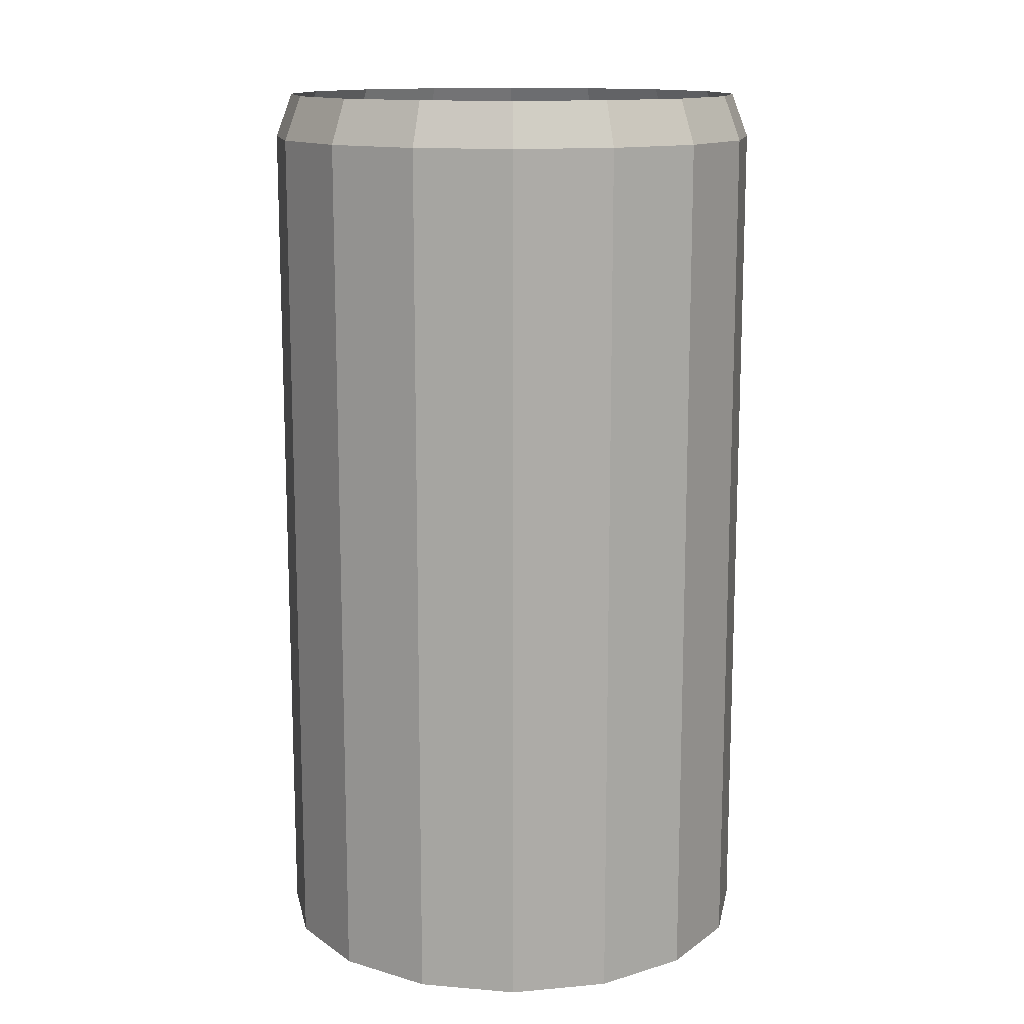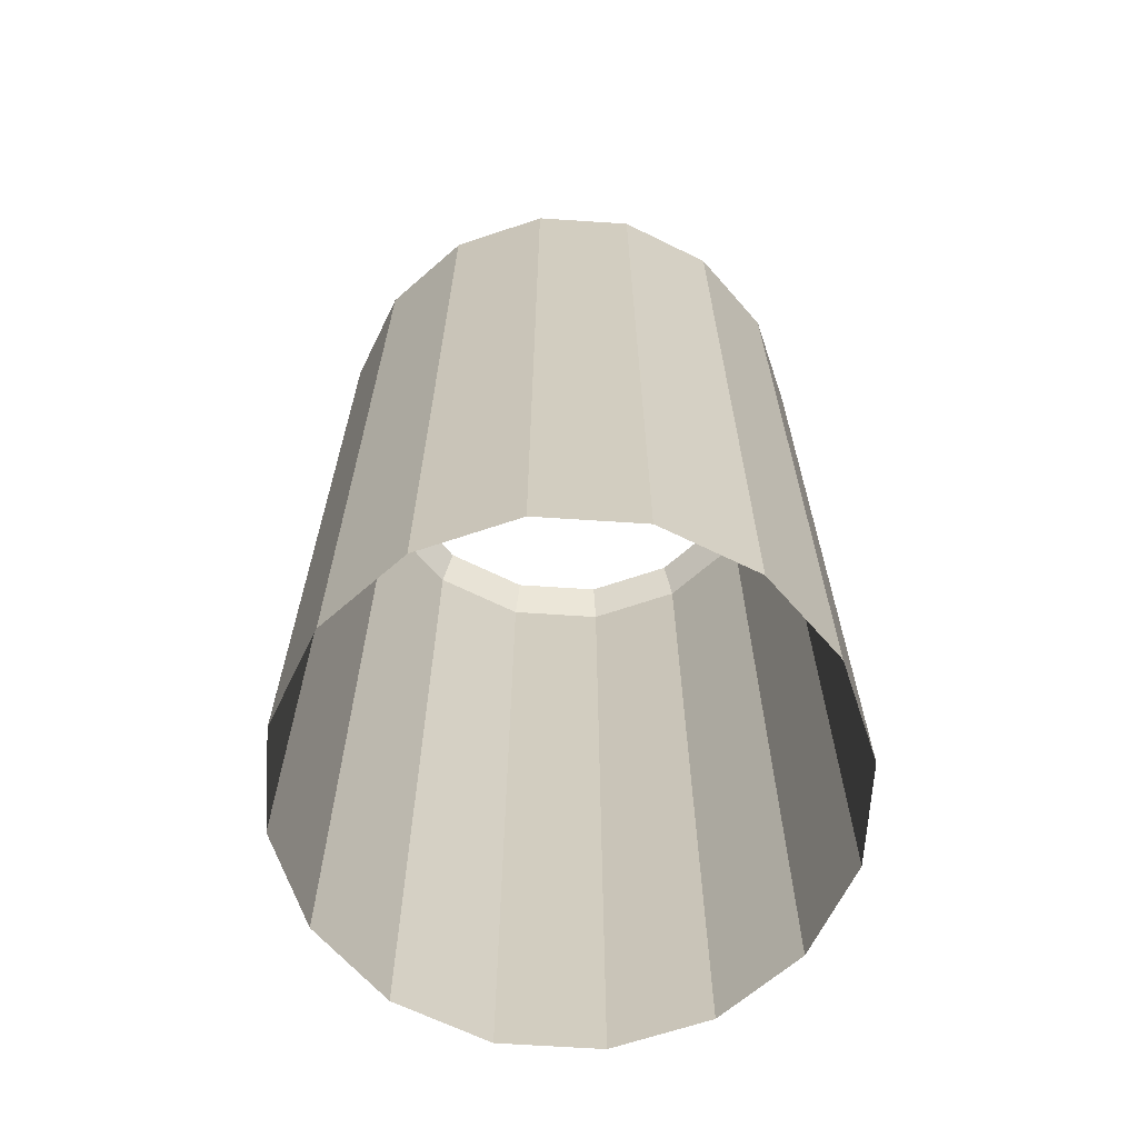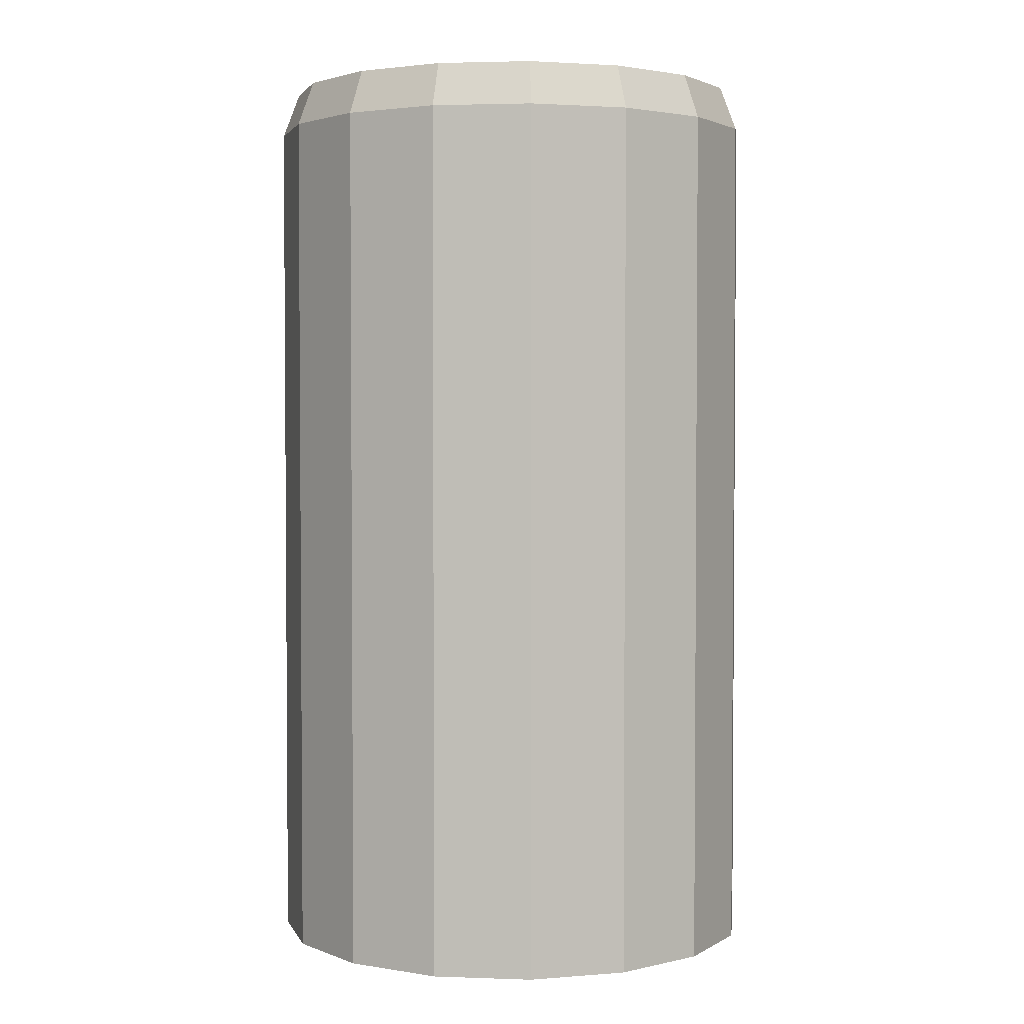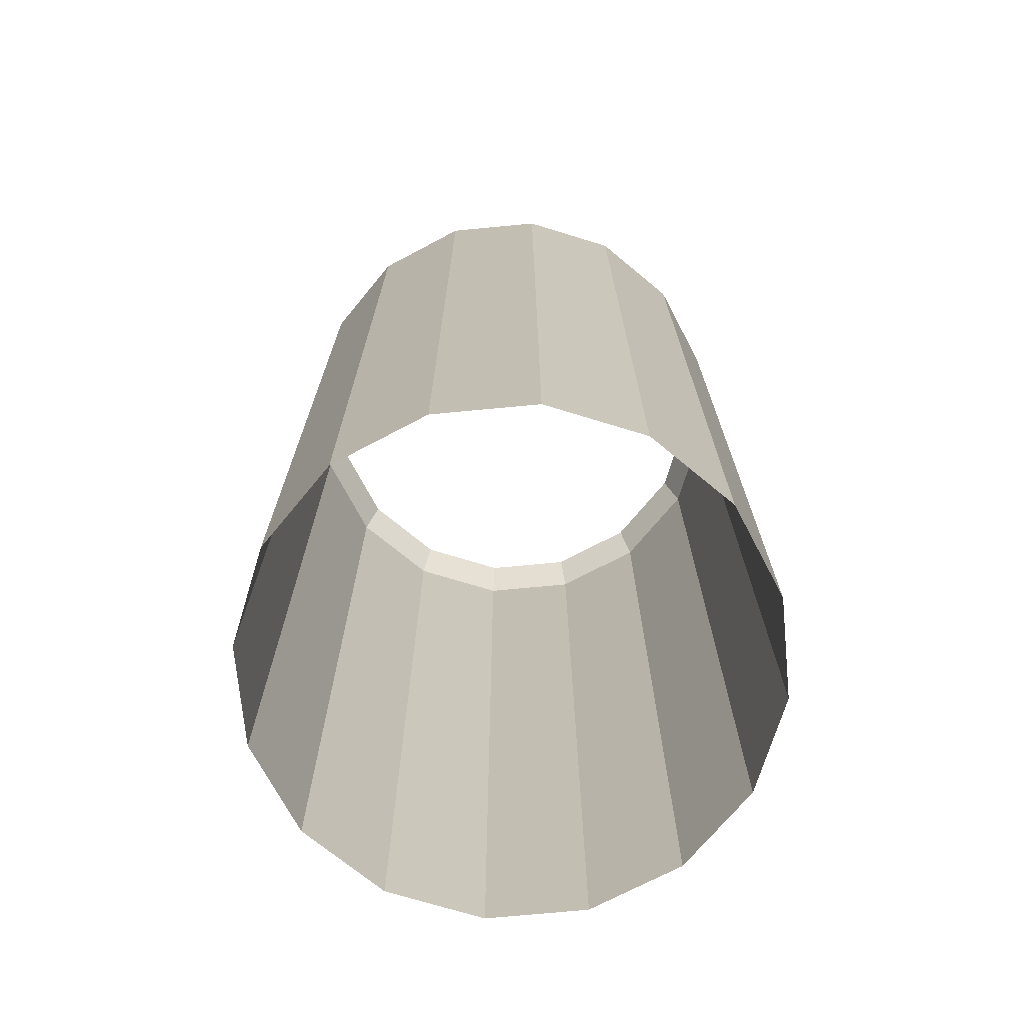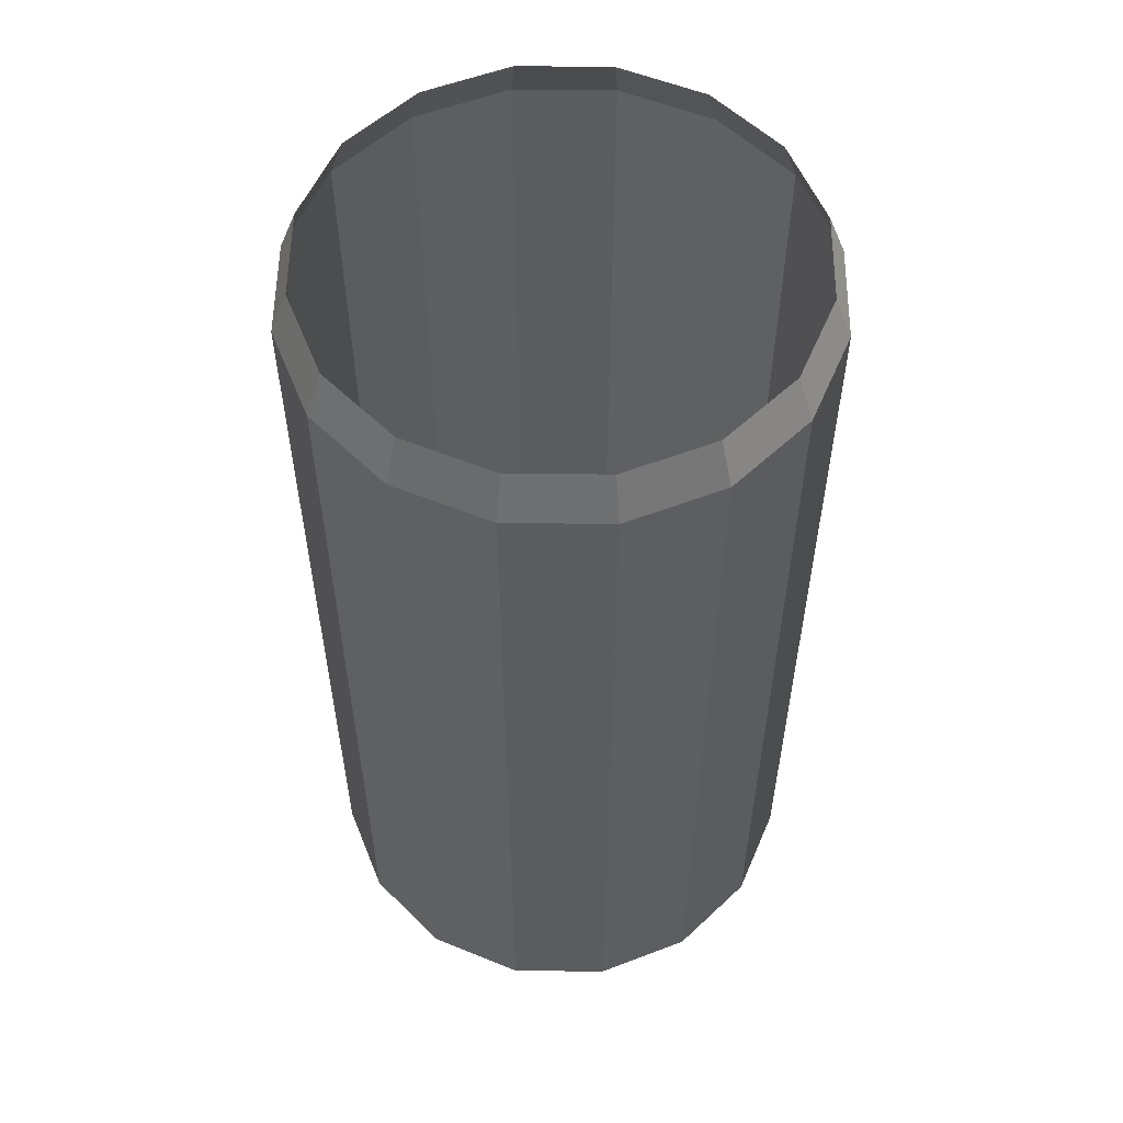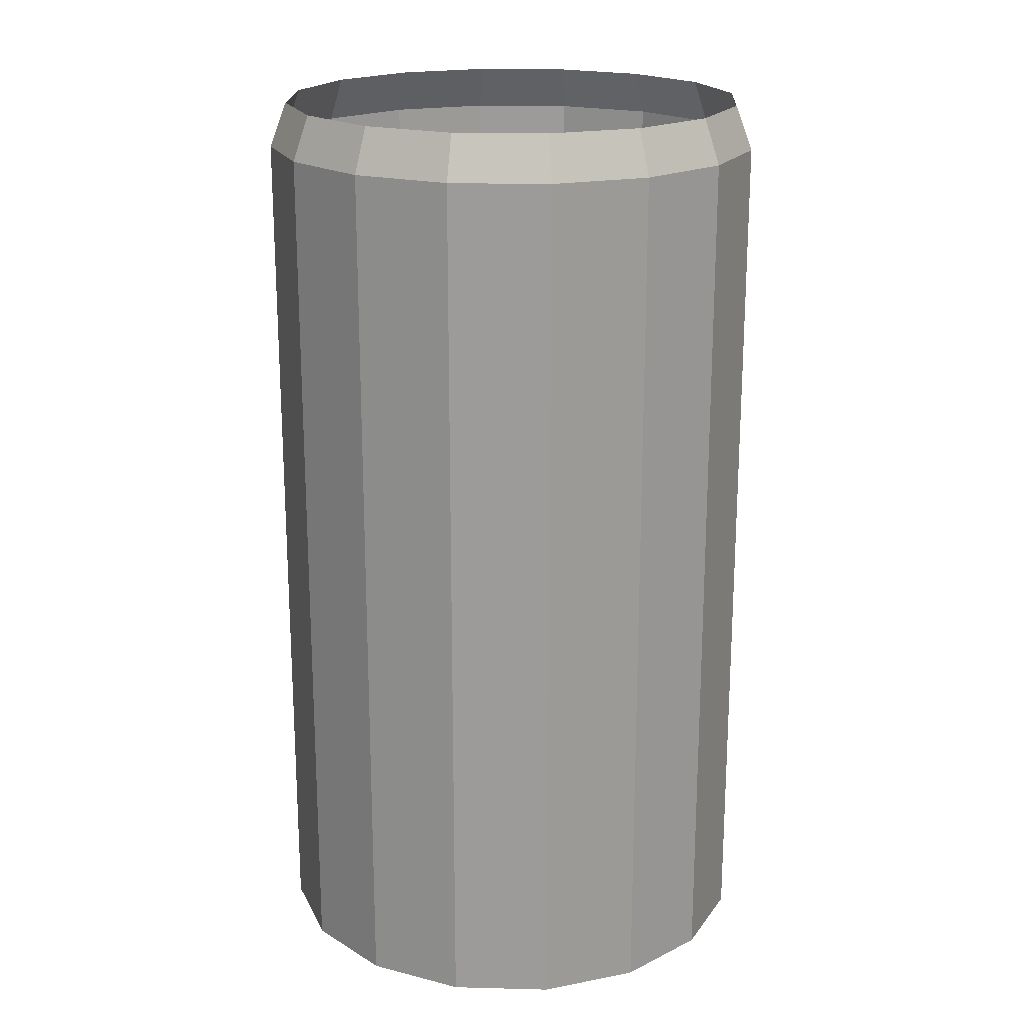
<metadata>
{"format":"obj","ext":"obj","renderer":"f3d","projection":"perspective","resolution":1024,"background":"white","views":[{"elev":13.5,"azim":125.2,"up":"+Y"},{"elev":-65.9,"azim":88.0,"up":"+Y"},{"elev":2.7,"azim":-148.8,"up":"+Y"},{"elev":-71.6,"azim":52.2,"up":"+Y"},{"elev":55.6,"azim":-110.1,"up":"+Y"},{"elev":19.8,"azim":-63.0,"up":"+Y"}]}
</metadata>
<code>
g SM_Prop_Medical_Tube_Glass_01
v 0.4604 2.87 -0.3833
v 0.2997 2.87 -0.5343
v 0.09347 2.87 -0.6124
v -0.127 2.87 -0.6056
v -0.328 2.87 -0.5149
v -0.479 2.87 -0.3542
v -0.5571 2.87 -0.148
v -0.5503 2.87 0.07243
v -0.4597 2.87 0.2735
v -0.299 2.87 0.4245
v -0.09273 2.87 0.5026
v 0.1277 2.87 0.4958
v 0.3287 2.87 0.4051
v 0.4798 2.87 0.2445
v 0.5578 2.87 0.03821
v 0.551 2.87 -0.1822
v 0.4935 0.6629 -0.4069
v 0.3212 0.6629 -0.5688
v 0.3212 2.763 -0.5688
v 0.4935 2.763 -0.4069
v 0.1002 0.6629 -0.6525
v 0.1002 2.763 -0.6525
v -0.1361 0.6629 -0.6452
v -0.1361 2.763 -0.6452
v -0.3516 0.6629 -0.548
v -0.3516 2.763 -0.548
v -0.5135 0.6629 -0.3758
v -0.5135 2.763 -0.3758
v -0.5972 0.6629 -0.1547
v -0.5972 2.763 -0.1547
v -0.5899 0.6629 0.08158
v -0.5899 2.763 0.08158
v -0.4927 0.6629 0.2971
v -0.4927 2.763 0.2971
v -0.3205 0.6629 0.459
v -0.3205 2.763 0.459
v -0.09943 0.6629 0.5427
v -0.09943 2.763 0.5427
v 0.1368 0.6629 0.5354
v 0.1368 2.763 0.5354
v 0.3523 0.6629 0.4382
v 0.3523 2.763 0.4382
v 0.5143 0.6629 0.266
v 0.5143 2.763 0.266
v 0.5979 0.6629 0.0449
v 0.5979 2.763 0.0449
v 0.5906 0.6629 -0.1914
v 0.5906 2.763 -0.1914
v 0.3212 0.6629 -0.5688
v 0.3212 2.763 -0.5688
v 0.1002 0.6629 -0.6525
v 0.1002 2.763 -0.6525
v -0.1361 0.6629 -0.6452
v -0.1361 2.763 -0.6452
v -0.3516 0.6629 -0.548
v -0.3516 2.763 -0.548
v -0.5135 0.6629 -0.3758
v -0.5135 2.763 -0.3758
v -0.5972 0.6629 -0.1547
v -0.5972 2.763 -0.1547
v -0.5899 0.6629 0.08158
v -0.5899 2.763 0.08158
v -0.4927 0.6629 0.2971
v -0.4927 2.763 0.2971
v -0.3205 0.6629 0.459
v -0.3205 2.763 0.459
v -0.09943 0.6629 0.5427
v -0.09943 2.763 0.5427
v 0.1368 0.6629 0.5354
v 0.1368 2.763 0.5354
v 0.3523 0.6629 0.4382
v 0.3523 2.763 0.4382
v 0.5143 0.6629 0.266
v 0.5143 2.763 0.266
v 0.5979 0.6629 0.0449
v 0.5979 2.763 0.0449
v 0.5906 0.6629 -0.1914
v 0.5906 2.763 -0.1914
v 0.4935 2.763 -0.4069
v 0.4935 0.6629 -0.4069
v 0.3212 2.763 -0.5688
v 0.4935 2.763 -0.4069
v 0.1002 2.763 -0.6525
v 0.3212 2.763 -0.5688
v 0.2997 2.87 -0.5343
v -0.1361 2.763 -0.6452
v 0.1002 2.763 -0.6525
v 0.09347 2.87 -0.6124
v -0.3516 2.763 -0.548
v -0.1361 2.763 -0.6452
v -0.127 2.87 -0.6056
v -0.5135 2.763 -0.3758
v -0.3516 2.763 -0.548
v -0.328 2.87 -0.5149
v -0.5972 2.763 -0.1547
v -0.5135 2.763 -0.3758
v -0.479 2.87 -0.3542
v -0.5899 2.763 0.08158
v -0.5972 2.763 -0.1547
v -0.5571 2.87 -0.148
v -0.4927 2.763 0.2971
v -0.5899 2.763 0.08158
v -0.5503 2.87 0.07243
v -0.3205 2.763 0.459
v -0.4927 2.763 0.2971
v -0.4597 2.87 0.2735
v -0.09943 2.763 0.5427
v -0.3205 2.763 0.459
v -0.299 2.87 0.4245
v 0.1368 2.763 0.5354
v -0.09943 2.763 0.5427
v -0.09273 2.87 0.5026
v 0.3523 2.763 0.4382
v 0.1368 2.763 0.5354
v 0.1277 2.87 0.4958
v 0.5143 2.763 0.266
v 0.3523 2.763 0.4382
v 0.3287 2.87 0.4051
v 0.5979 2.763 0.0449
v 0.5143 2.763 0.266
v 0.4798 2.87 0.2445
v 0.5906 2.763 -0.1914
v 0.5979 2.763 0.0449
v 0.5578 2.87 0.03821
v 0.4604 2.87 -0.3833
v 0.4935 2.763 -0.4069
v 0.5906 2.763 -0.1914
v 0.551 2.87 -0.1822
g SM_Prop_Medical_Tube_Glass_01_0
f 19 20 17
f 18 19 17
f 22 50 49
f 21 22 49
f 24 52 51
f 23 24 51
f 26 54 53
f 25 26 53
f 28 56 55
f 27 28 55
f 30 58 57
f 29 30 57
f 32 60 59
f 31 32 59
f 34 62 61
f 33 34 61
f 36 64 63
f 35 36 63
f 38 66 65
f 37 38 65
f 40 68 67
f 39 40 67
f 42 70 69
f 41 42 69
f 44 72 71
f 43 44 71
f 46 74 73
f 45 46 73
f 48 76 75
f 47 48 75
f 79 78 77
f 80 79 77
f 82 81 2
f 1 82 2
f 84 83 3
f 85 84 3
f 87 86 4
f 88 87 4
f 90 89 5
f 91 90 5
f 93 92 6
f 94 93 6
f 96 95 7
f 97 96 7
f 99 98 8
f 100 99 8
f 102 101 9
f 103 102 9
f 105 104 10
f 106 105 10
f 108 107 11
f 109 108 11
f 111 110 12
f 112 111 12
f 114 113 13
f 115 114 13
f 117 116 14
f 118 117 14
f 120 119 15
f 121 120 15
f 123 122 16
f 124 123 16
f 127 126 125
f 128 127 125

</code>
